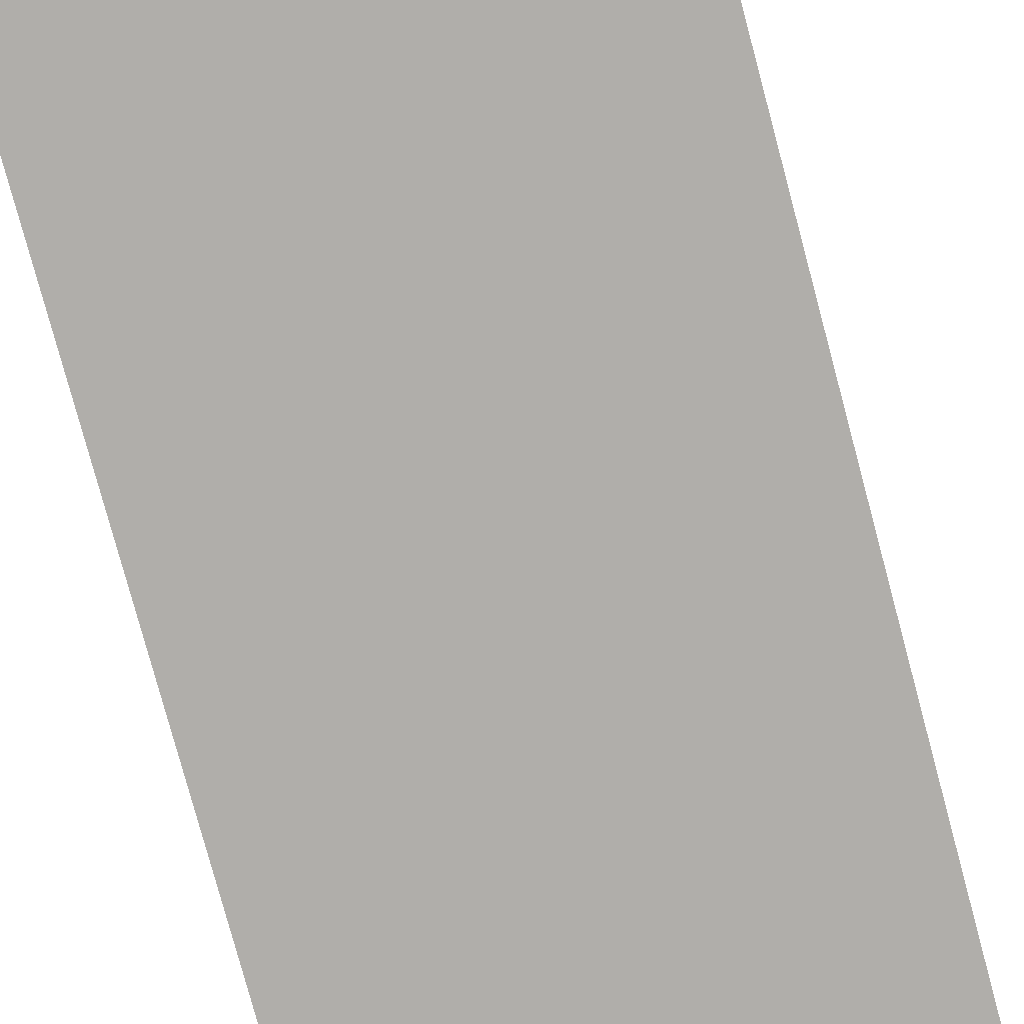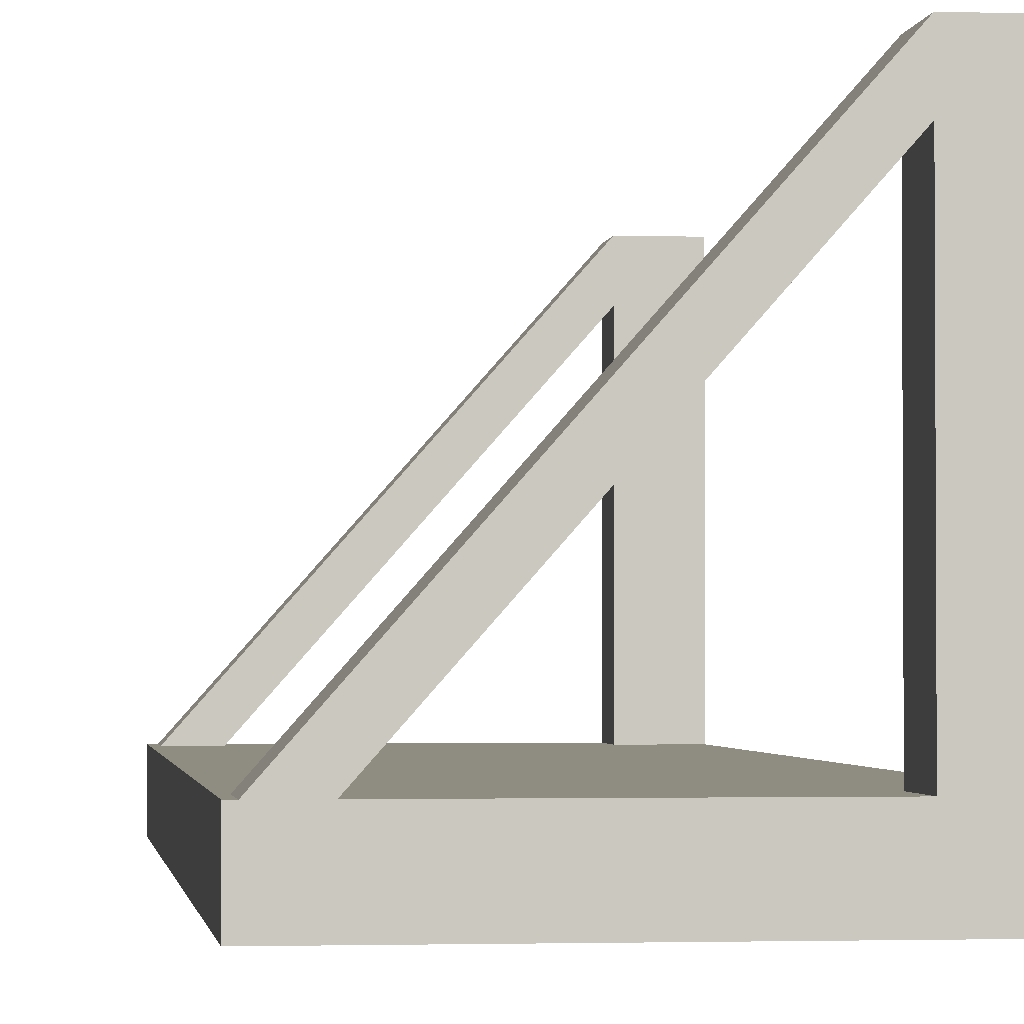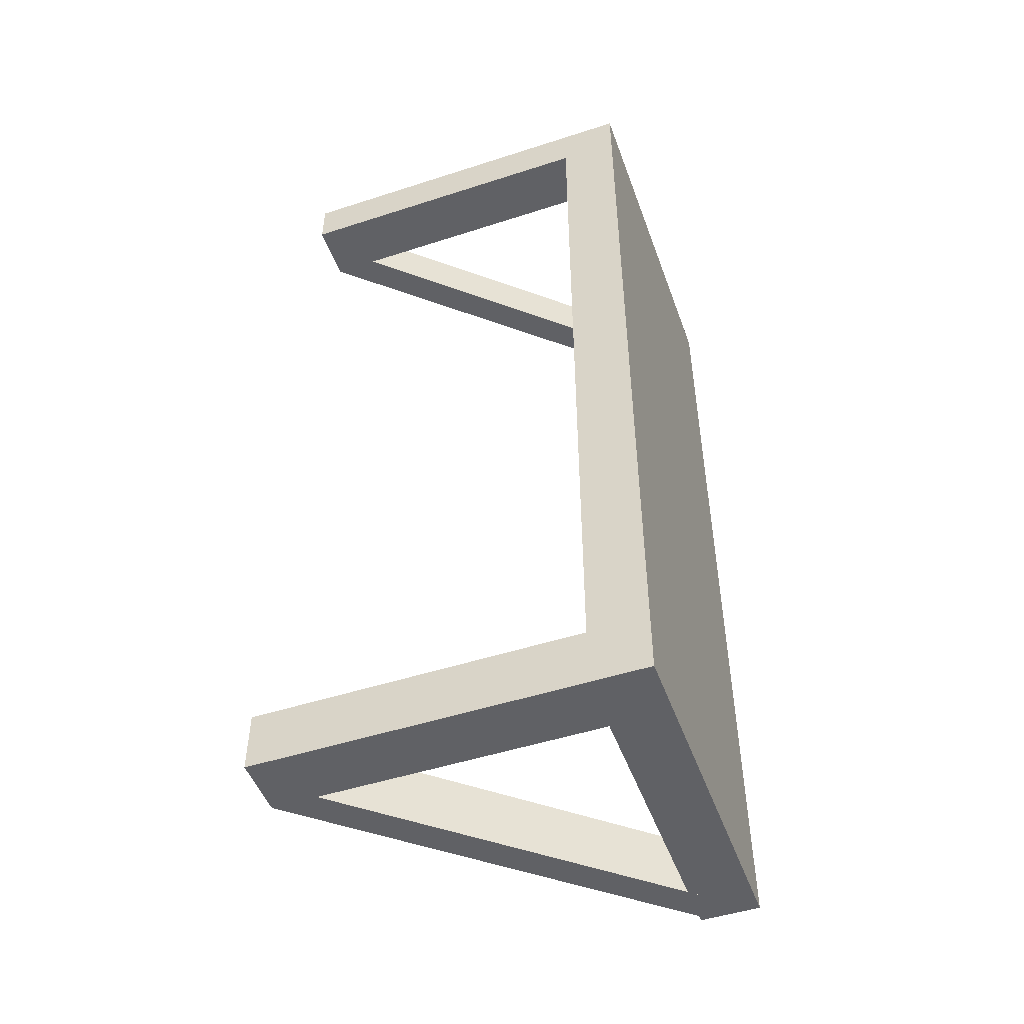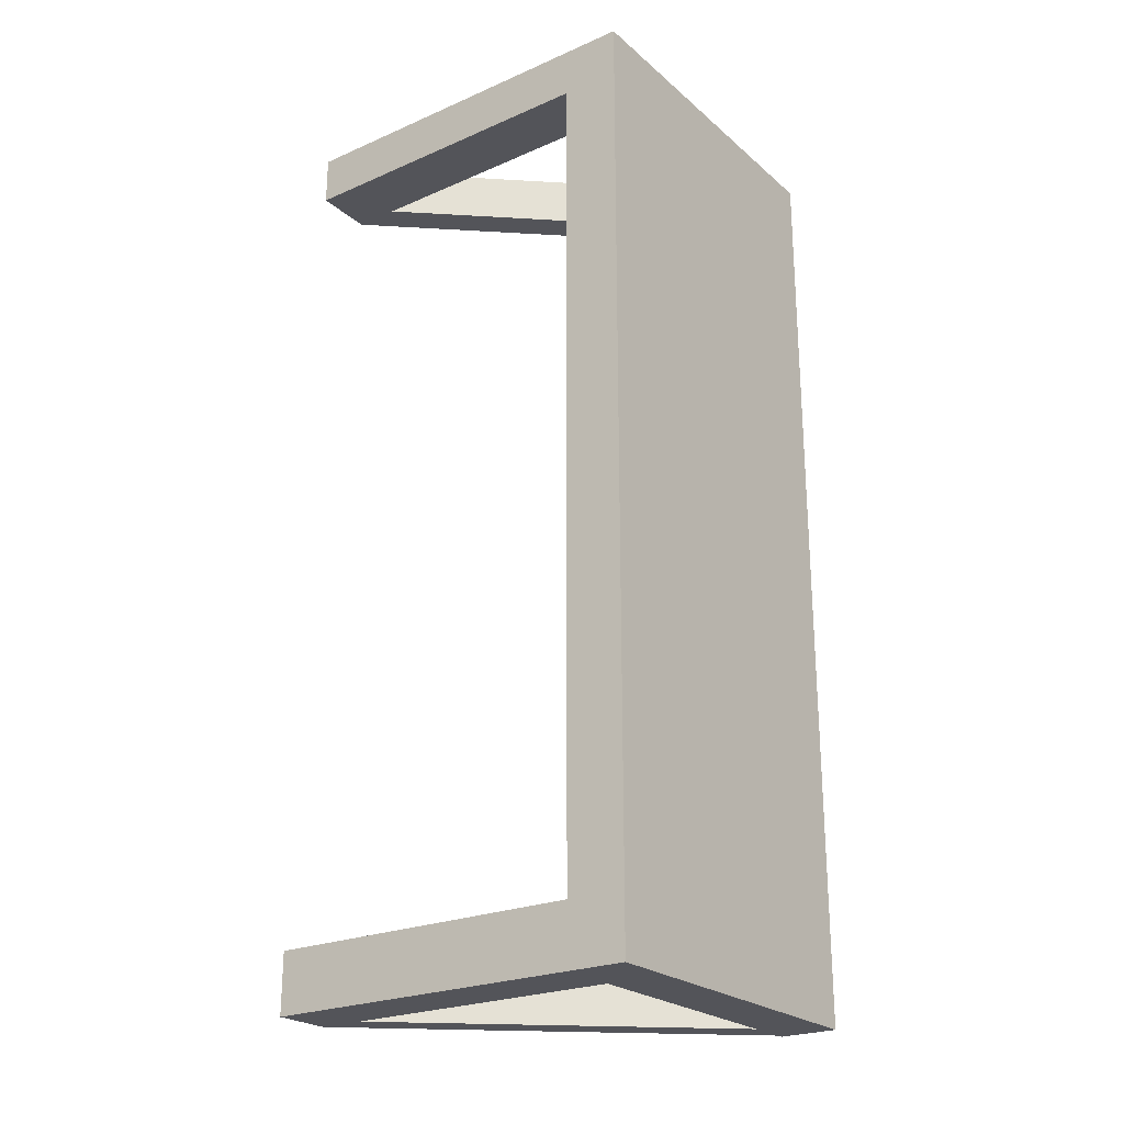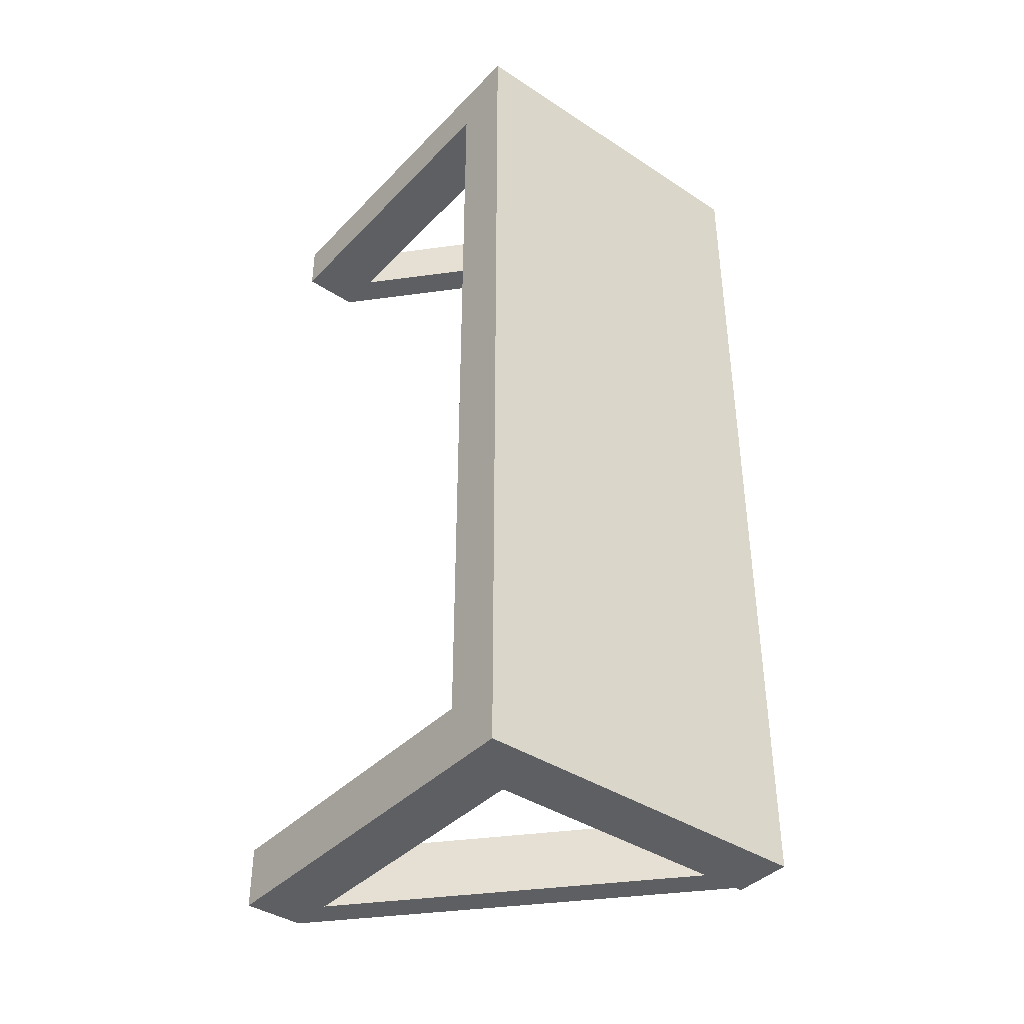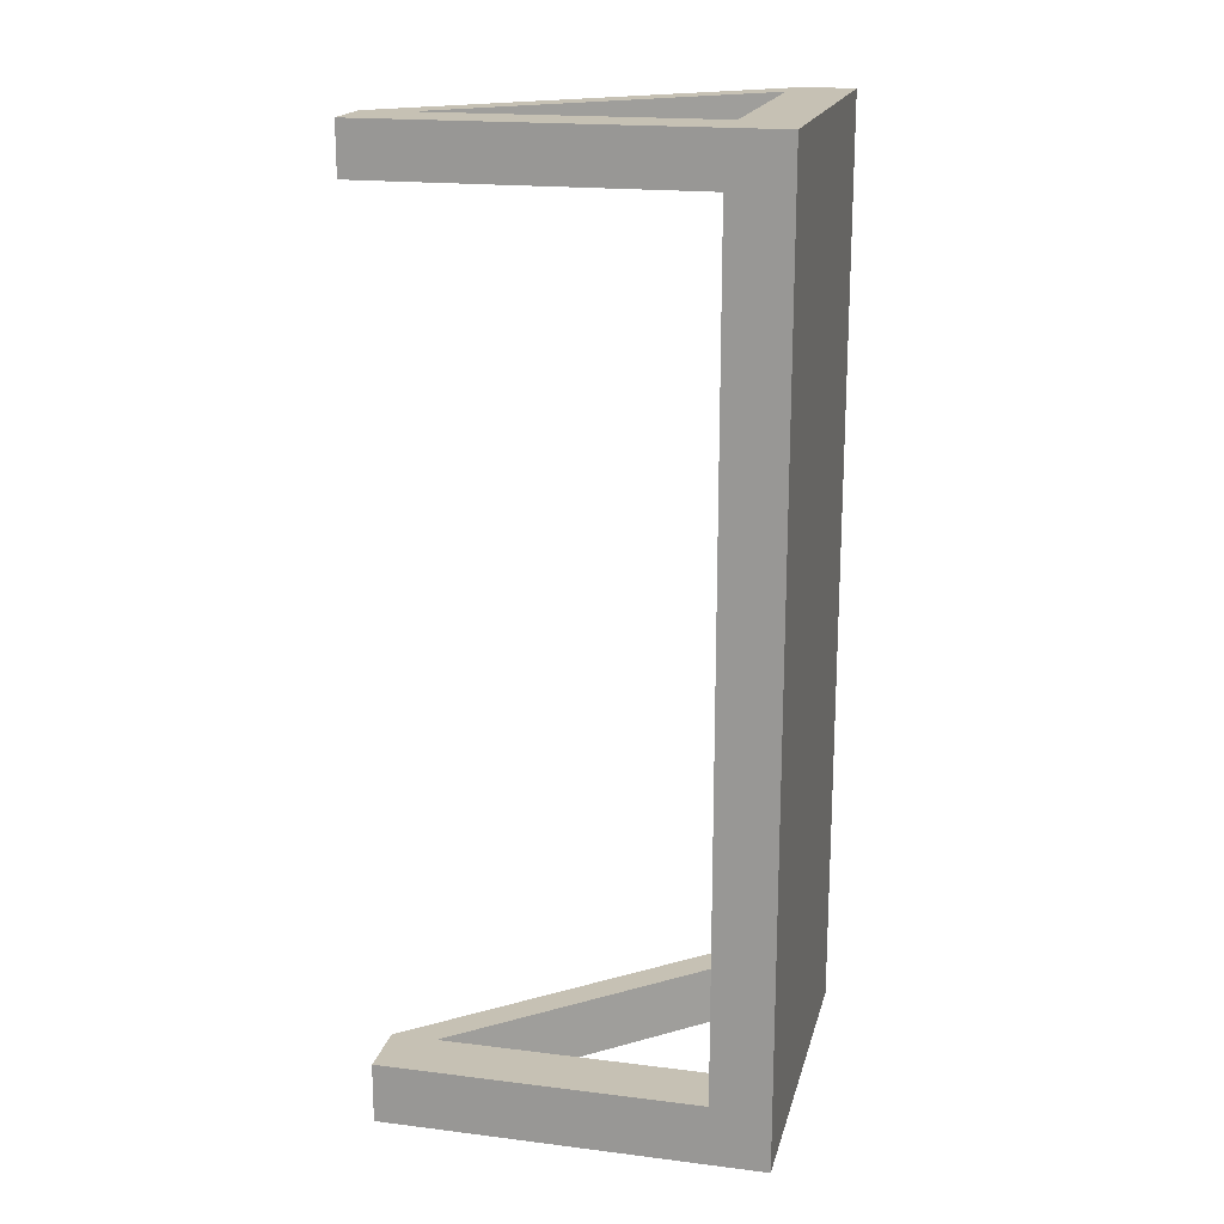
<metadata>
{"format":"obj","ext":"obj","renderer":"f3d","projection":"perspective","resolution":1024,"background":"white","views":[{"elev":-77.7,"azim":15.0,"up":"+Y"},{"elev":-2.0,"azim":172.9,"up":"+Y"},{"elev":-49.4,"azim":-70.3,"up":"+Z"},{"elev":-23.9,"azim":-54.1,"up":"+Z"},{"elev":-40.0,"azim":-38.9,"up":"+Z"},{"elev":18.6,"azim":-76.6,"up":"+Z"}]}
</metadata>
<code>
o Cube_Cube.004
v -0.75 -0.125 2
v -0.75 0.125 2
v -0.75 -0.125 -2
v -0.75 0.125 -2
v 0.75 -0.125 2
v 0.75 0.125 2
v 0.75 -0.125 -2
v 0.75 0.125 -2
v -0.75 0.125 0.6667
v -0.75 0.125 -0.6667
v -0.25 0.125 -2
v 0.25 0.125 -2
v 0.75 0.125 -0.6667
v 0.75 0.125 0.6667
v 0.25 0.125 2
v -0.25 0.125 2
v 0.25 0.125 -0.6667
v 0.25 0.125 0.6667
v -0.25 0.125 -0.6667
v -0.25 0.125 0.6667
v -0.75 0.125 -1.74
v 0.5 0.125 -2
v 0.75 0.125 1.786
v -0.5 0.125 2
v -0.75 0.125 1.786
v -0.5 0.125 -2
v 0 0.125 -2
v 0.75 0.125 -1.74
v 0.5 0.125 2
v 0 0.125 2
v 0.25 0.125 1.786
v 0.25 0.125 -1.74
v -0.25 0.125 1.786
v -0.25 0.125 -1.74
v 0.5 0.125 -0.6667
v 0.5 0.125 0.6667
v 0 0.125 -0.6667
v 0 0.125 0.6667
v -0.5 0.125 -0.6667
v -0.5 0.125 0.6667
v -0.5 0.125 -1.74
v 0 0.125 -1.74
v 0.5 0.125 -1.74
v 0 0.125 1.786
v 0.5 0.125 1.786
v -0.5 0.125 1.786
v -0.75 1.313 -1.74
v -0.75 1.313 -2
v -0.5 1.313 2
v -0.75 1.313 2
v -0.75 1.313 1.786
v -0.5 1.313 -2
v -0.5 1.313 -1.74
v -0.5 1.313 1.786
v -0.75 1.505 -1.74
v -0.75 1.505 -2
v -0.5 1.505 2
v -0.75 1.505 2
v -0.75 1.505 1.786
v -0.5 1.505 -2
v -0.5 1.505 -1.74
v -0.5 1.505 1.786
v 0.7333 -0.08102 -2
v 0.7333 -0.08102 -1.74
v 0.7333 -0.08102 1.786
v 0.7333 -0.08102 2
v 0.7333 0.1107 -2
v 0.7333 0.1107 -1.74
v 0.7333 0.1107 1.786
v 0.7333 0.1107 2
f 21 25 9 10
f 3 4 26 11 27 12 22 8 7
f 23 28 13 14
f 5 6 29 15 30 16 24 2 1
f 3 7 5 1
f 4 21 47 48
f 45 31 15 29
f 44 33 16 30
f 43 32 17 35
f 35 17 18 36
f 42 34 19 37
f 37 19 20 38
f 41 21 10 39
f 39 10 9 40
f 19 39 40 20
f 34 41 39 19
f 11 26 41 34
f 26 4 48 52
f 17 37 38 18
f 32 42 37 17
f 12 27 42 32
f 27 11 34 42
f 13 35 36 14
f 28 43 35 13
f 8 22 43 28
f 22 12 32 43
f 31 44 30 15
f 18 38 44 31
f 38 20 33 44
f 23 45 29 6
f 14 36 45 23
f 36 18 31 45
f 33 46 24 16
f 20 40 46 33
f 40 9 25 46
f 7 8 28 23 6 5
f 1 2 25 21 4 3
f 48 47 55 56
f 51 50 58 59
f 2 24 49 50
f 24 46 54 49
f 25 2 50 51
f 46 25 51 54
f 21 41 53 47
f 41 26 52 53
f 62 59 58 57
f 60 56 55 61
f 54 51 59 62
f 47 53 61 55
f 52 48 56 60
f 50 49 57 58
f 57 49 66 70
f 62 57 70 69
f 66 65 69 70
f 64 63 67 68
f 60 61 68 67
f 61 53 64 68
f 52 60 67 63
f 54 62 69 65
f 49 54 65 66
f 53 52 63 64

</code>
